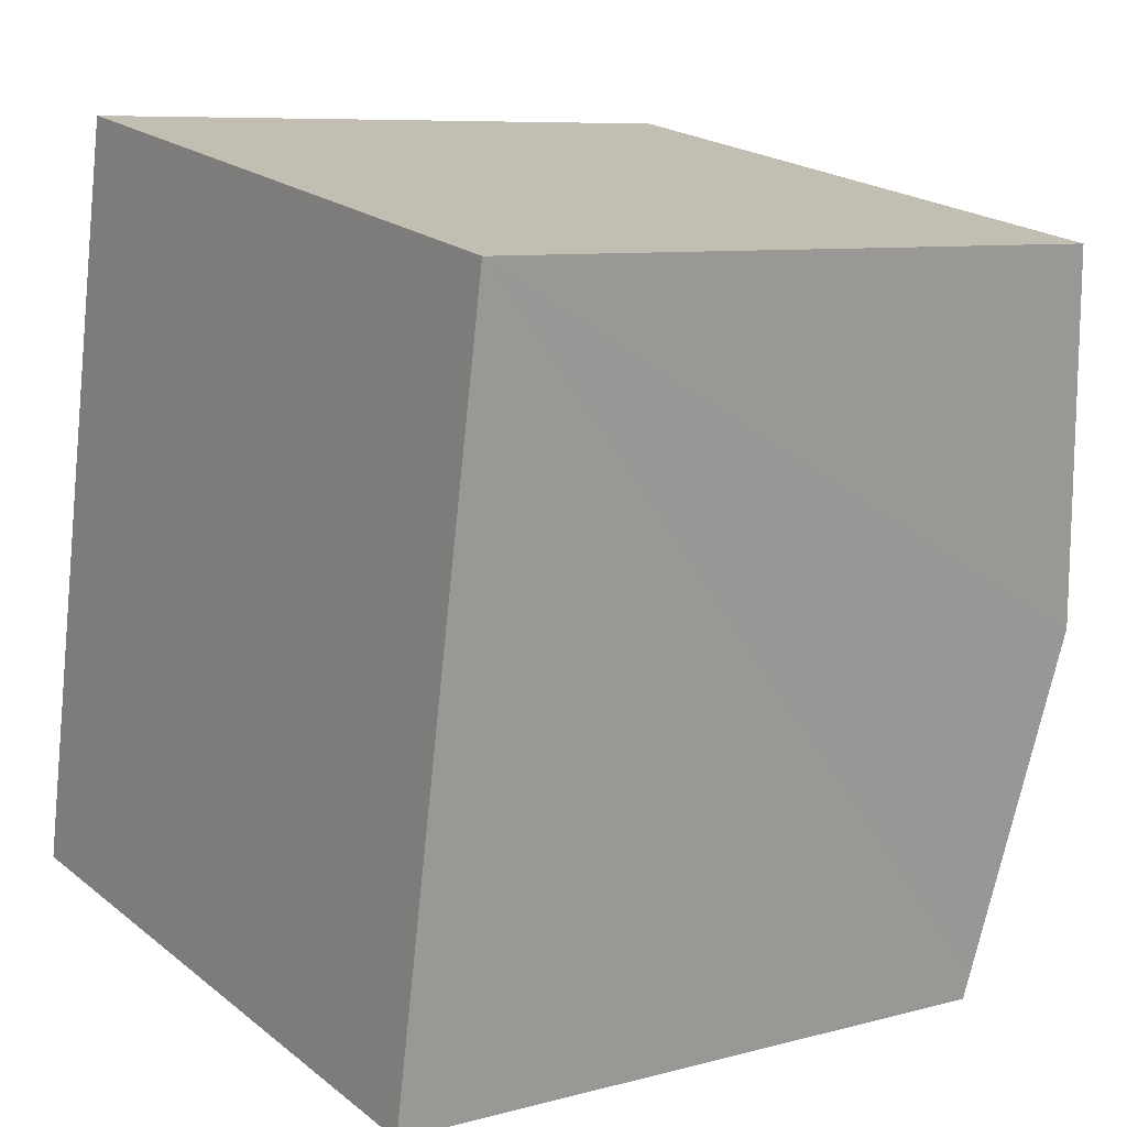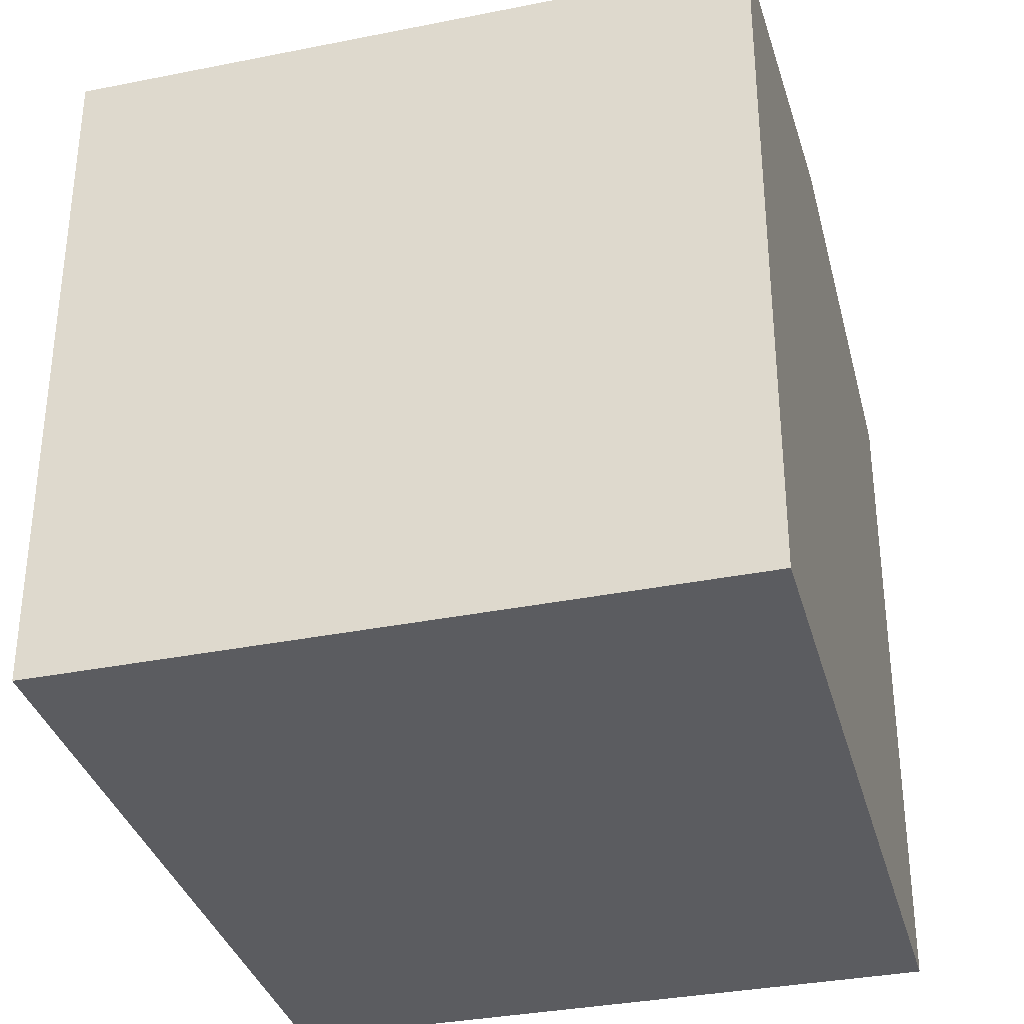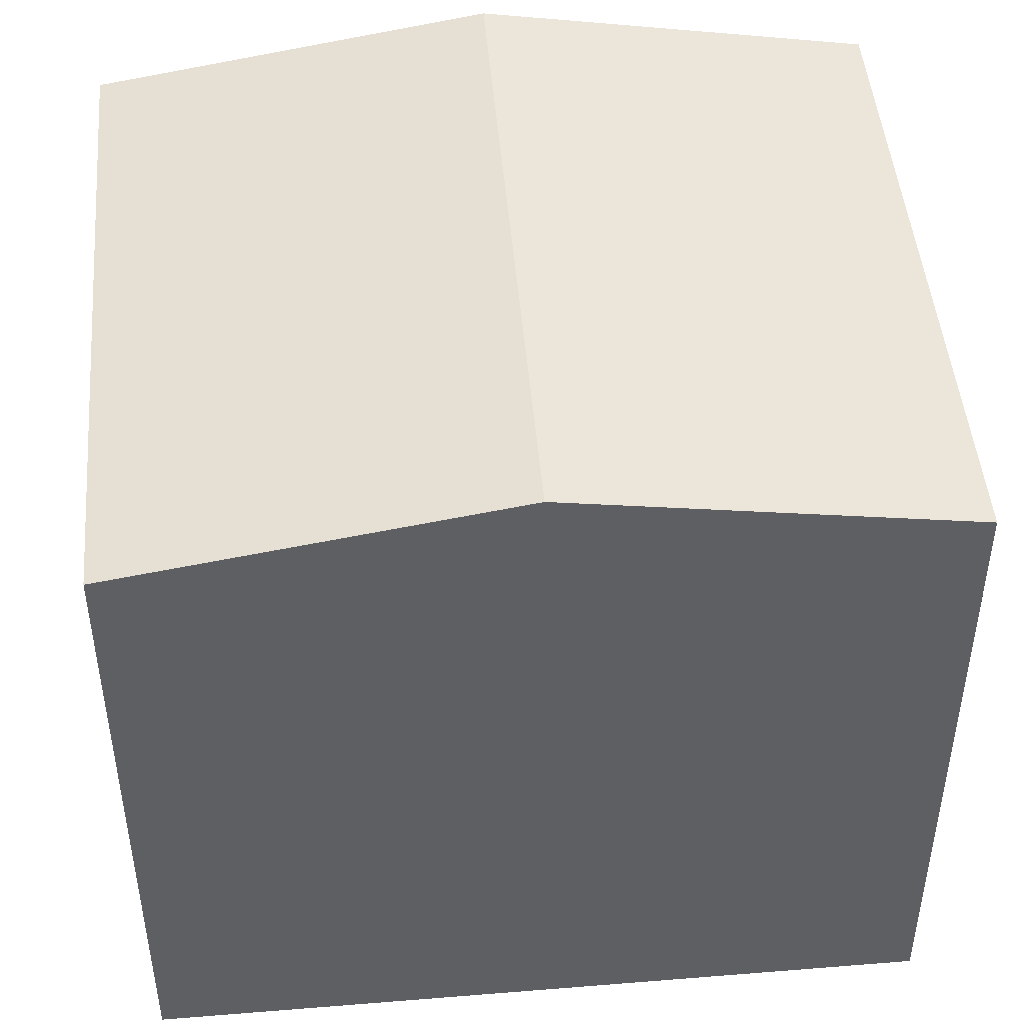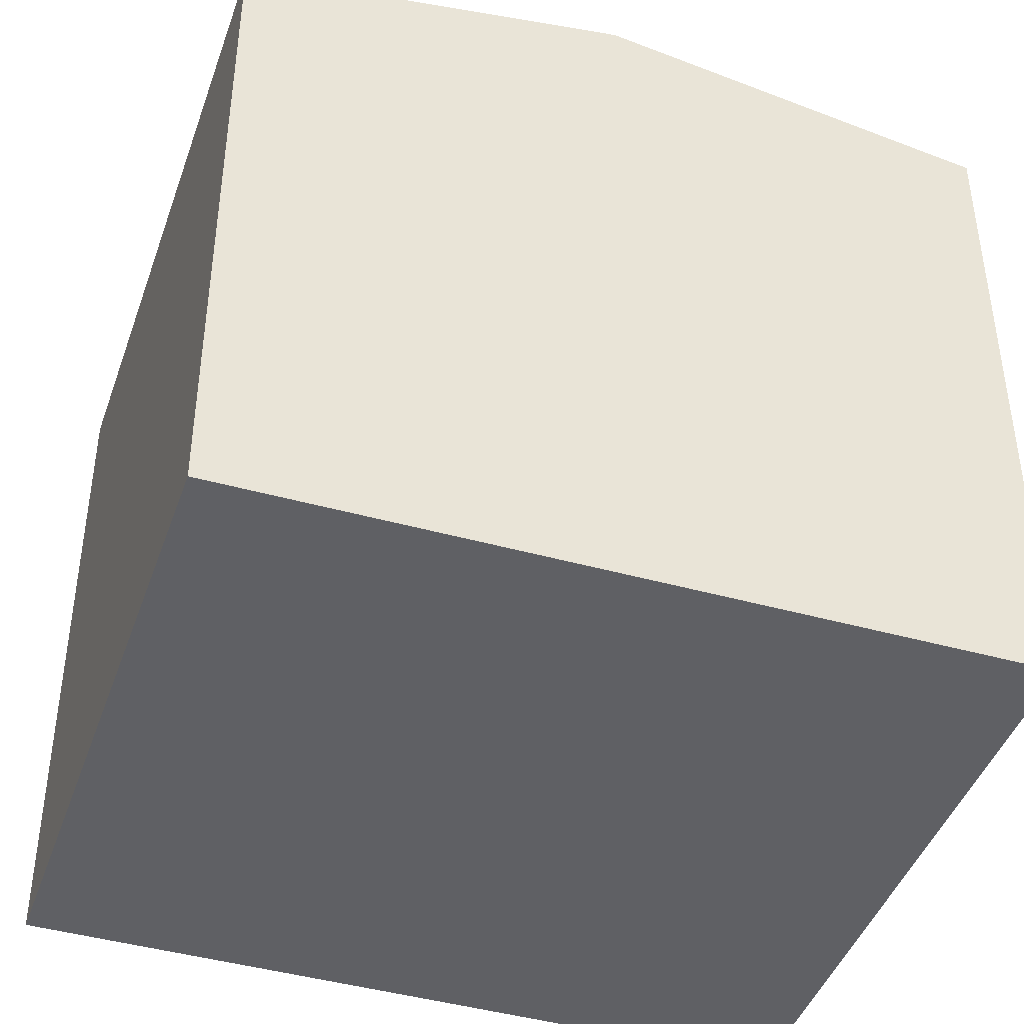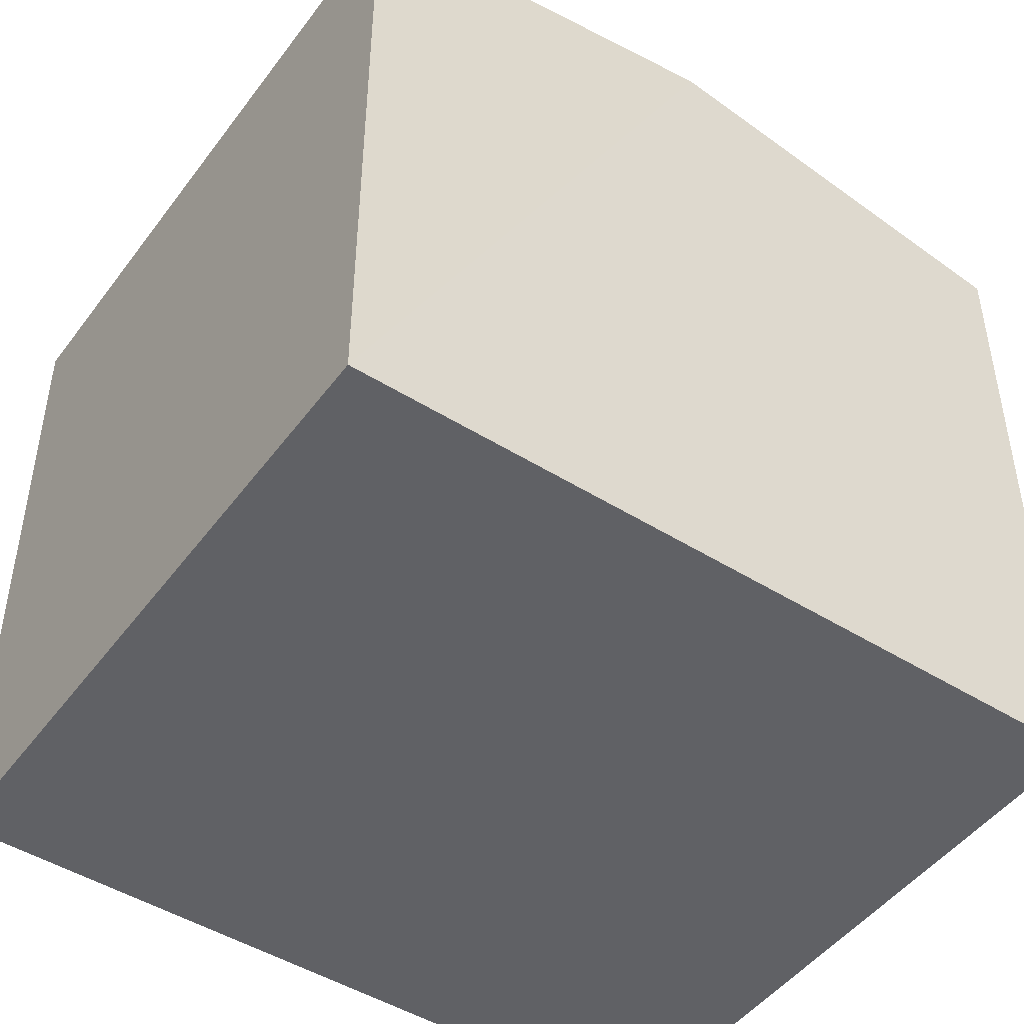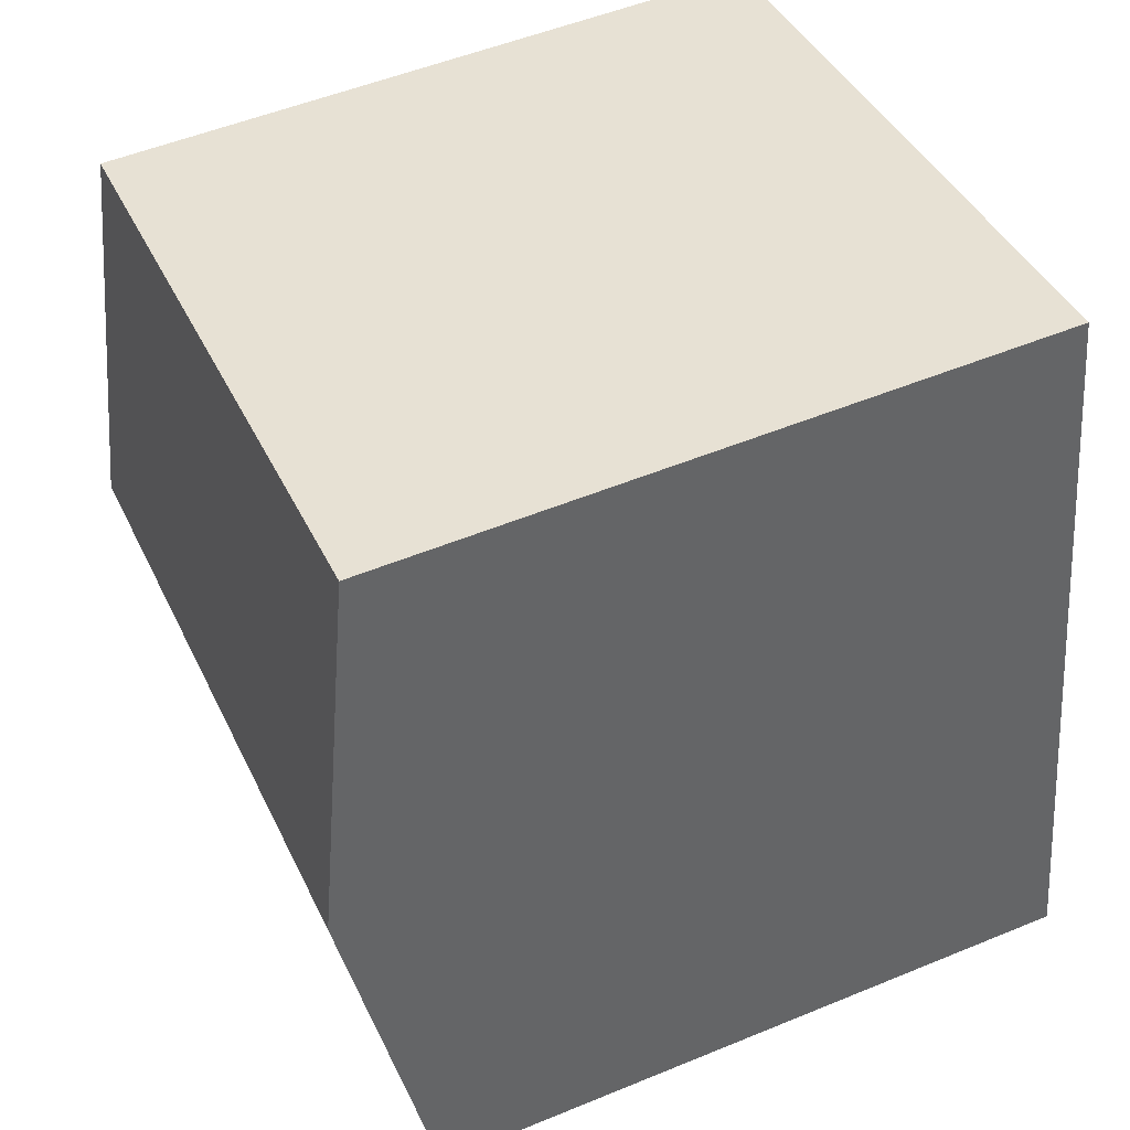
<metadata>
{"format":"obj","ext":"obj","renderer":"f3d","projection":"perspective","resolution":1024,"background":"white","views":[{"elev":8.1,"azim":53.5,"up":"+Z"},{"elev":-34.6,"azim":-154.9,"up":"+Y"},{"elev":47.5,"azim":-84.8,"up":"+Y"},{"elev":-43.2,"azim":81.7,"up":"+Y"},{"elev":-47.7,"azim":-114.7,"up":"+Y"},{"elev":52.1,"azim":-114.0,"up":"+Z"}]}
</metadata>
<code>
v  9.814 8.435 7.977
v  0.869 9.222 4.72
v  1.742 8.424 9.466
v  9.443 8.786 5.887
v  8.982 9.222 3.291
v  0 8.429 5.161e-16
v  8.195 8.478 -1.139
v  8.143 8.429 -1.434
v  8.143 8.781e-17 -1.434
v  0 0 0
v  1.742 -5.796e-16 9.466
v  0.869 -2.89e-16 4.72
v  9.814 -4.884e-16 7.977
v  8.195 6.974e-17 -1.139
v  9.443 -3.605e-16 5.887
v  8.982 -2.015e-16 3.291
g defaultobject
f 1 2 3
f 2 1 4
f 2 4 5
f 6 7 8
f 7 6 5
f 5 6 2
f 9 6 8
f 6 9 10
f 10 2 6
f 2 10 3
f 3 10 11
f 11 10 12
f 3 13 1
f 13 3 11
f 13 4 1
f 4 13 5
f 5 13 7
f 7 13 8
f 8 13 14
f 8 14 9
f 14 13 15
f 14 15 16
f 12 13 11
f 13 12 10
f 13 10 14
f 14 10 9
f 13 14 15
f 15 14 16

</code>
